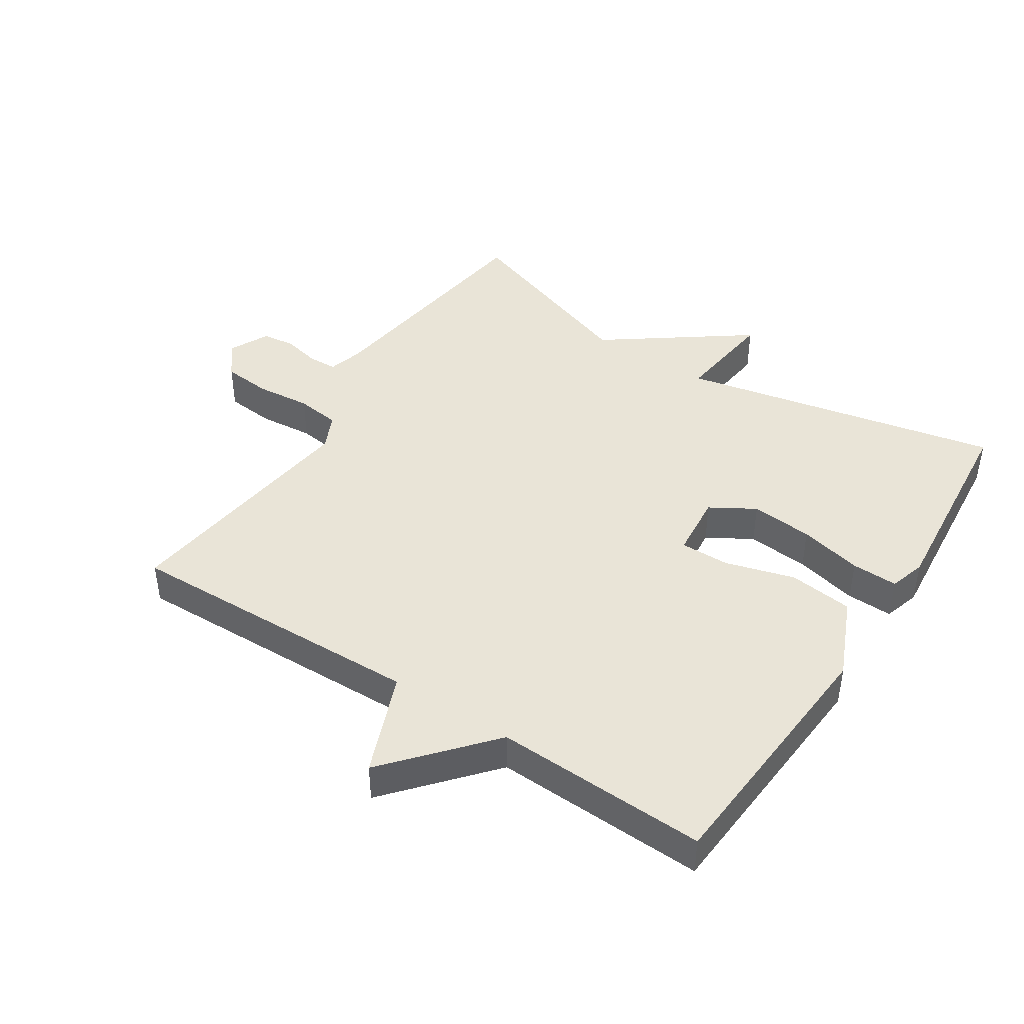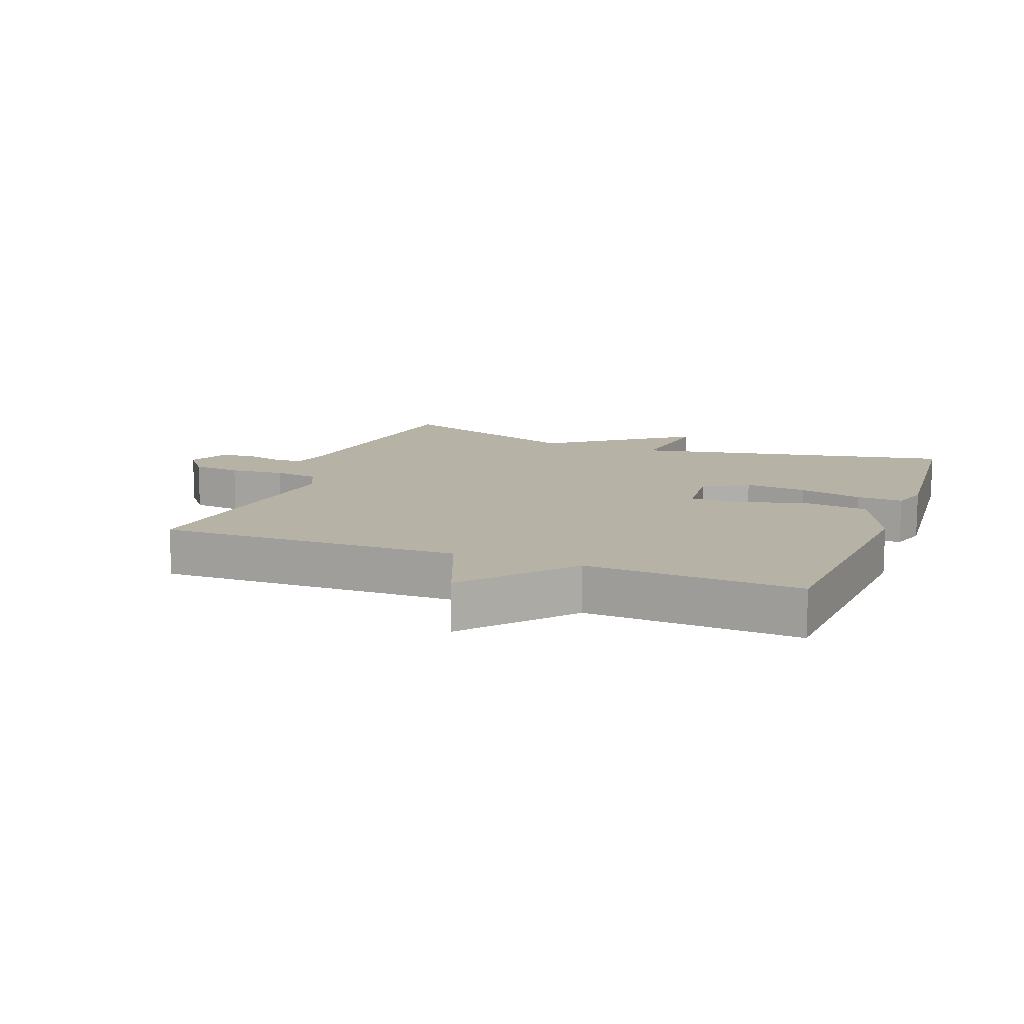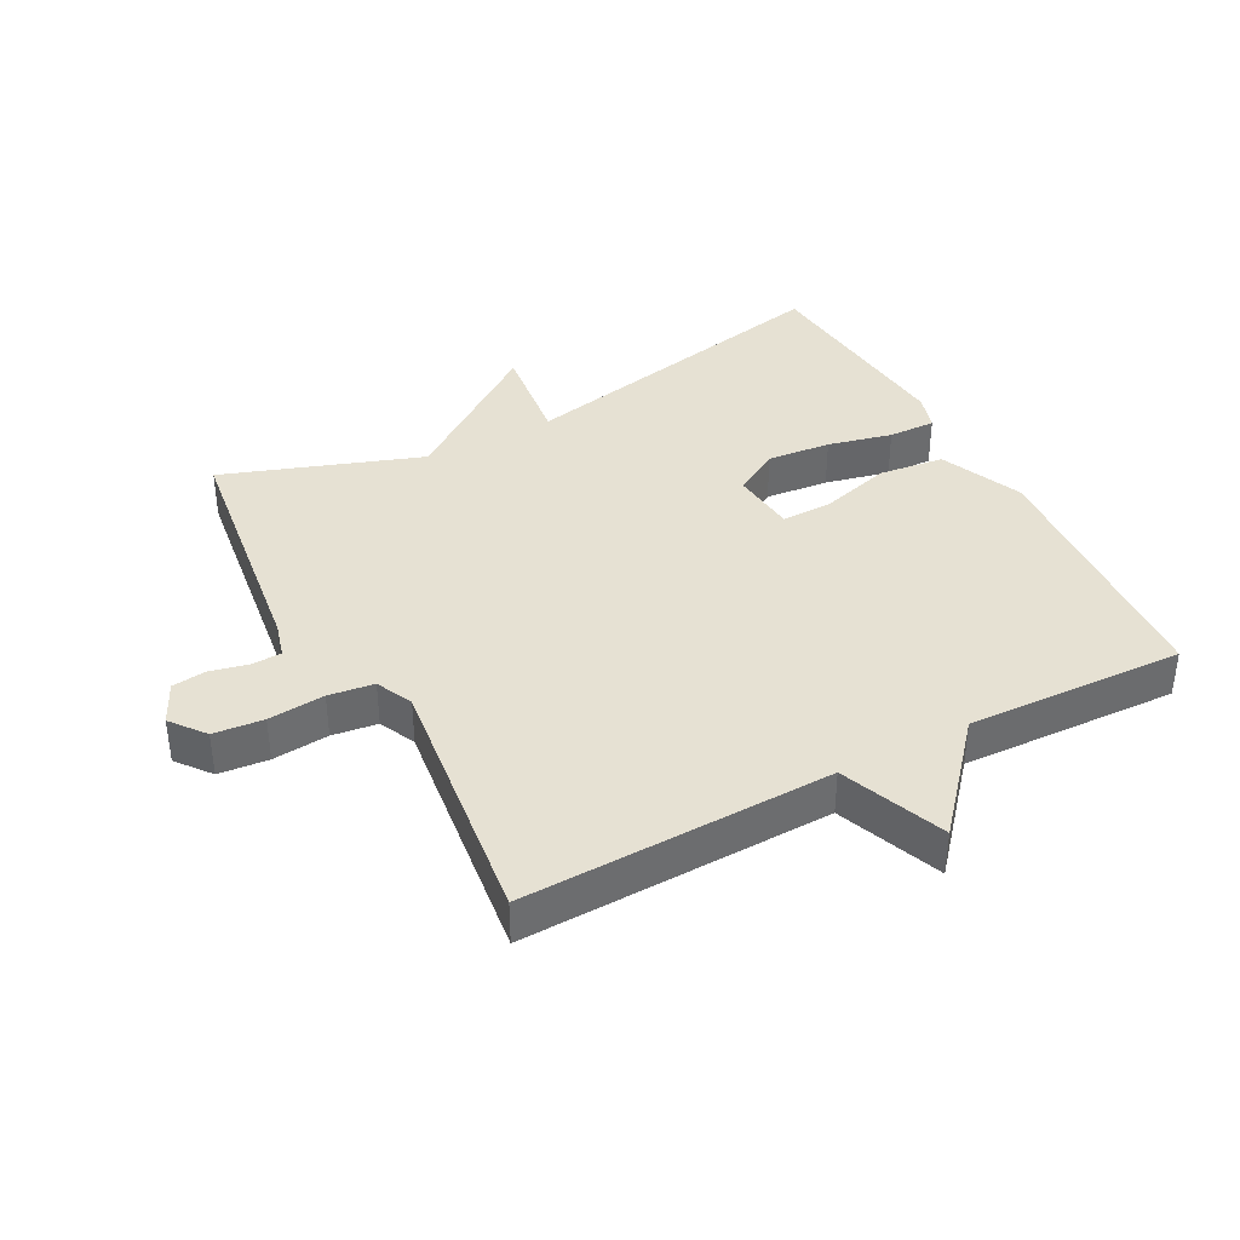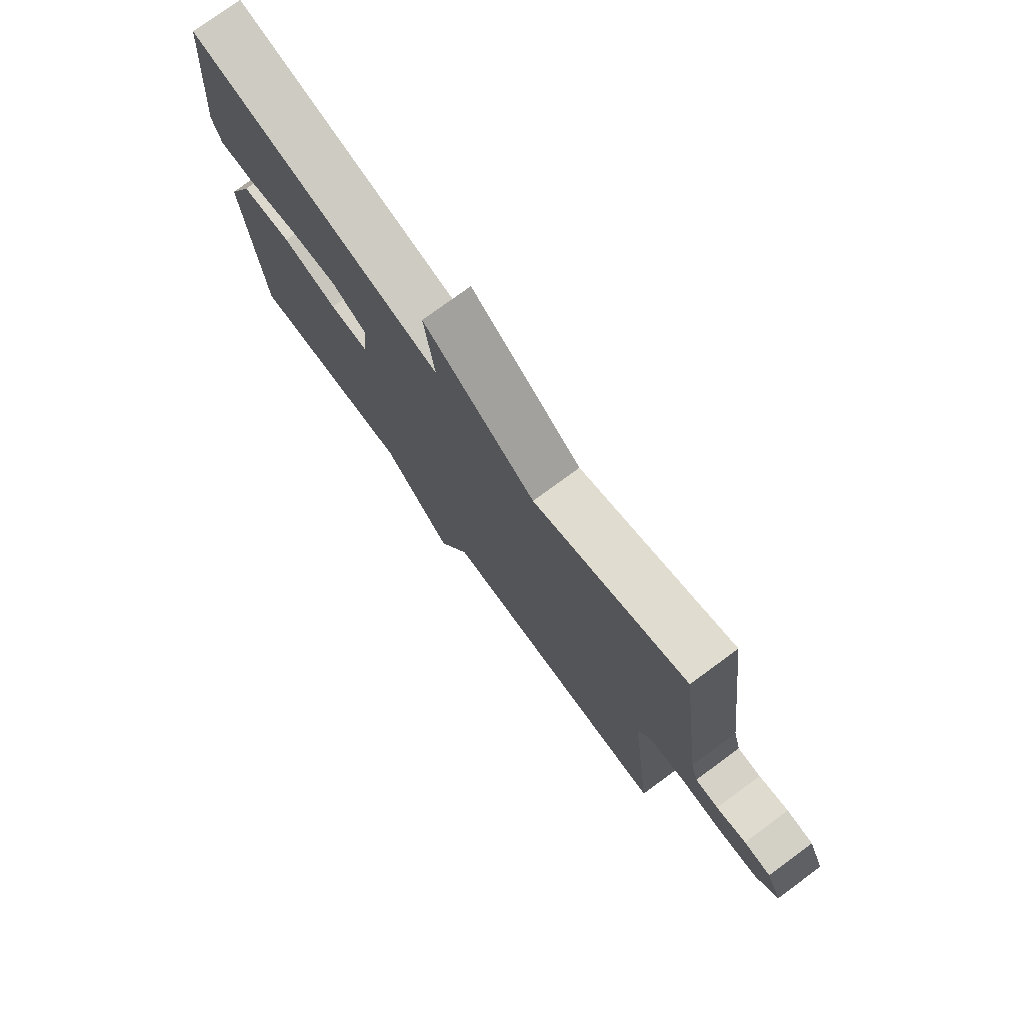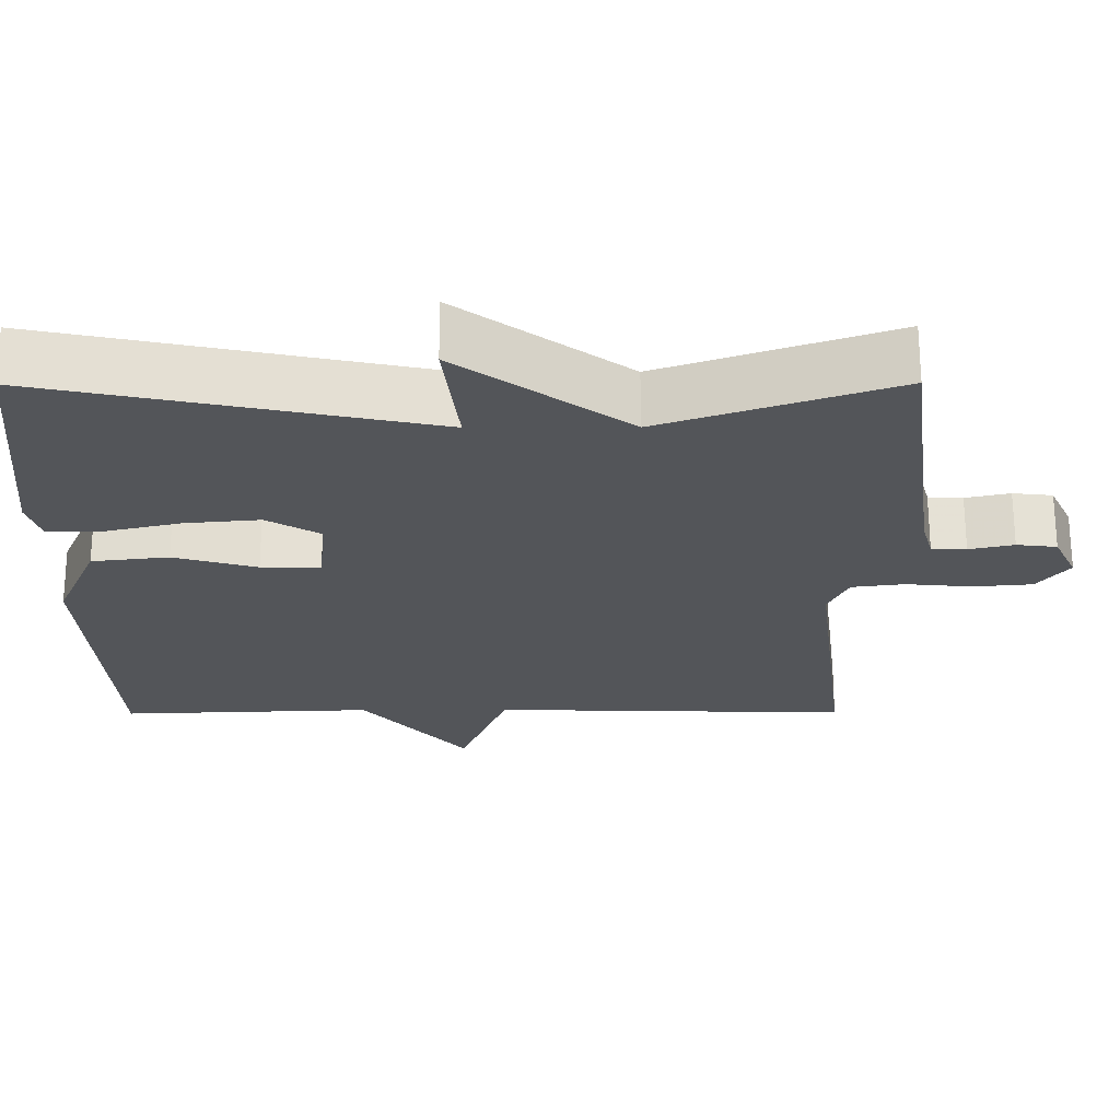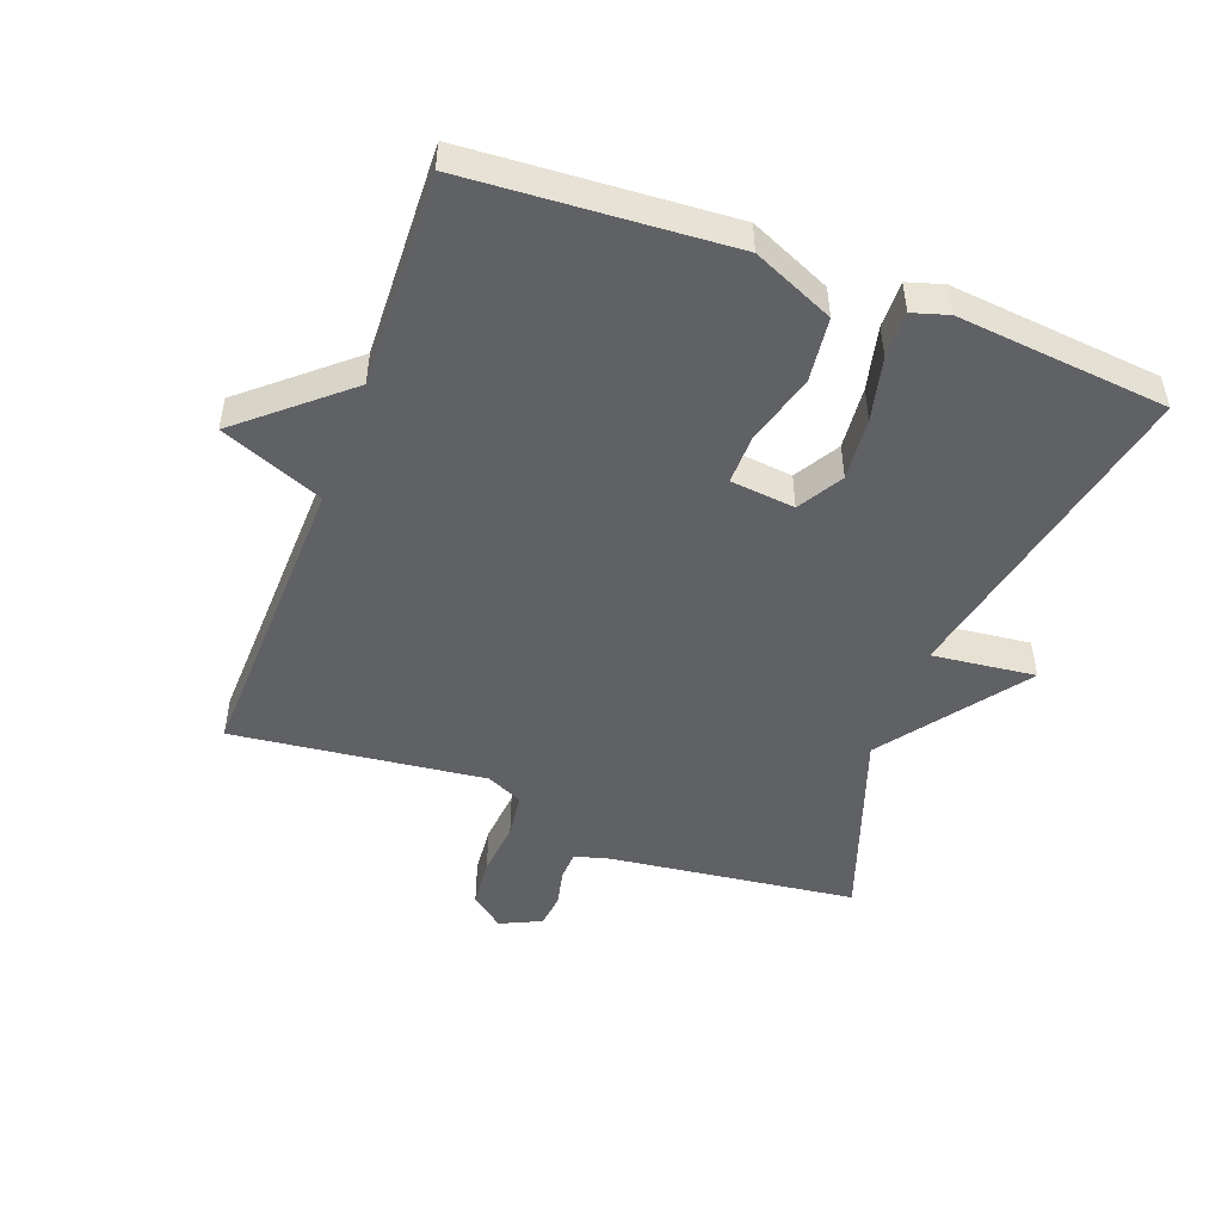
<metadata>
{"format":"obj","ext":"obj","renderer":"f3d","projection":"perspective","resolution":1024,"background":"white","views":[{"elev":43.5,"azim":-146.9,"up":"+Y"},{"elev":12.5,"azim":-158.9,"up":"+Y"},{"elev":38.6,"azim":152.1,"up":"+Y"},{"elev":76.3,"azim":53.7,"up":"+Z"},{"elev":65.9,"azim":-0.1,"up":"+Z"},{"elev":-49.1,"azim":-110.6,"up":"+Y"}]}
</metadata>
<code>
v 0.5 0.07 0.5
v 0.55 0.07 0.119
v 0.565 0.07 0.065
v 0.61 0.07 0.063
v 0.668 0.07 0.076
v 0.72 0.07 0.07
v 0.75 0.07 0.007
v 0.709 0.07 -0.045
v 0.633 0.07 -0.052
v 0.547 0.07 -0.044
v 0.478 0.07 -0.053
v 0.452 0.07 -0.109
v 0.5 0.07 -0.5
v 0.031 0.07 -0.487
v -0.032 0.07 -0.646
v -0.169 0.07 -0.487
v -0.5 0.07 -0.5
v -0.528 0.07 -0.095
v -0.473 0.07 0.031
v -0.373 0.07 0.043
v -0.265 0.07 0.012
v -0.188 0.07 0.011
v -0.178 0.07 0.111
v -0.247 0.07 0.152
v -0.344 0.07 0.143
v -0.442 0.07 0.12
v -0.514 0.07 0.118
v -0.531 0.07 0.174
v -0.5 0.07 0.5
v 0 0.07 0.395
v -0.019 0.07 0.555
v 0.2 0.07 0.395
v 0.5 0 0.5
v 0.55 0 0.119
v 0.565 0 0.065
v 0.61 0 0.063
v 0.668 0 0.076
v 0.72 0 0.07
v 0.75 0 0.007
v 0.709 0 -0.045
v 0.633 0 -0.052
v 0.547 0 -0.044
v 0.478 0 -0.053
v 0.452 0 -0.109
v 0.5 0 -0.5
v 0.031 0 -0.487
v -0.032 0 -0.646
v -0.169 0 -0.487
v -0.5 0 -0.5
v -0.528 0 -0.095
v -0.473 0 0.031
v -0.373 0 0.043
v -0.265 0 0.012
v -0.188 0 0.011
v -0.178 0 0.111
v -0.247 0 0.152
v -0.344 0 0.143
v -0.442 0 0.12
v -0.514 0 0.118
v -0.531 0 0.174
v -0.5 0 0.5
v 0 0 0.395
v -0.019 0 0.555
v 0.2 0 0.395
f 30 31 32
f 28 29 30
f 27 28 30
f 26 27 30
f 25 26 30
f 24 25 30 32
f 32 1 2
f 24 32 2
f 23 24 2
f 19 20 21
f 18 19 21
f 17 18 21
f 16 17 21
f 16 21 22
f 15 16 22
f 14 15 22
f 14 22 23
f 13 14 23
f 12 13 23
f 8 9 10
f 7 8 10
f 6 7 10
f 5 6 10
f 4 5 10
f 3 4 10 11
f 2 3 11
f 2 11 12 23
f 64 63 62
f 62 61 60
f 62 60 59
f 62 59 58
f 62 58 57
f 64 62 57 56
f 34 33 64
f 34 64 56
f 34 56 55
f 53 52 51
f 53 51 50
f 53 50 49
f 53 49 48
f 54 53 48
f 54 48 47
f 54 47 46
f 55 54 46
f 55 46 45
f 55 45 44
f 42 41 40
f 42 40 39
f 42 39 38
f 42 38 37
f 42 37 36
f 43 42 36 35
f 43 35 34
f 55 44 43 34
f 1 33 34 2
f 2 34 35 3
f 3 35 36 4
f 4 36 37 5
f 5 37 38 6
f 6 38 39 7
f 7 39 40 8
f 8 40 41 9
f 9 41 42 10
f 10 42 43 11
f 11 43 44 12
f 12 44 45 13
f 13 45 46 14
f 14 46 47 15
f 15 47 48 16
f 16 48 49 17
f 17 49 50 18
f 18 50 51 19
f 19 51 52 20
f 20 52 53 21
f 21 53 54 22
f 22 54 55 23
f 23 55 56 24
f 24 56 57 25
f 25 57 58 26
f 26 58 59 27
f 27 59 60 28
f 28 60 61 29
f 29 61 62 30
f 30 62 63 31
f 31 63 64 32
f 32 64 33 1

</code>
